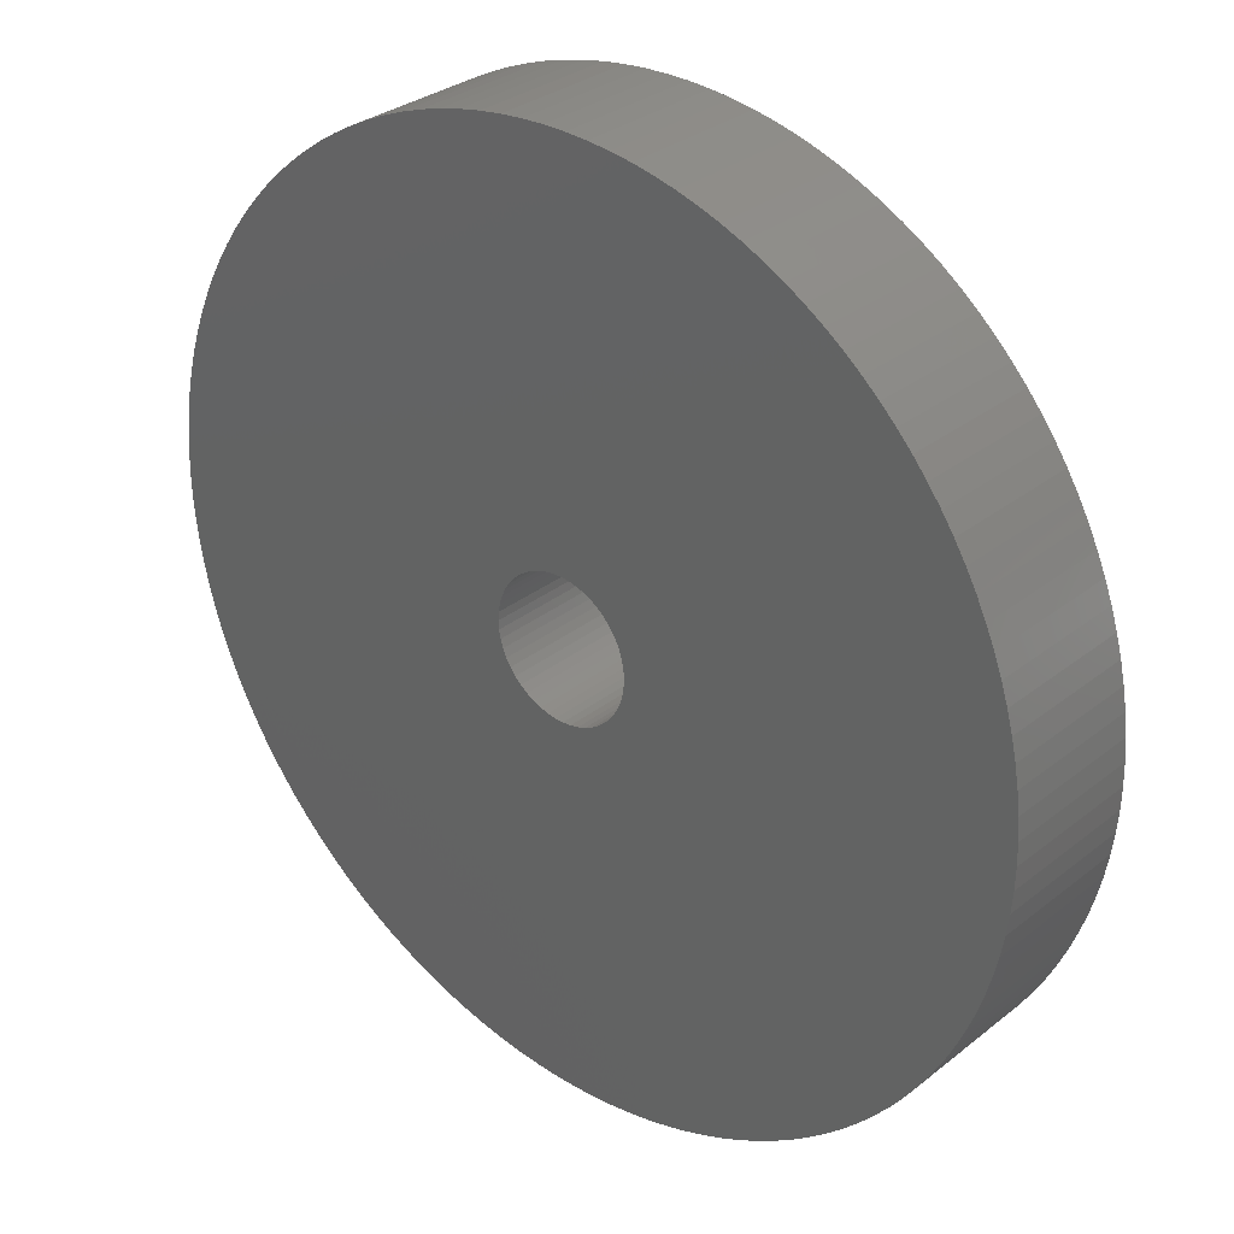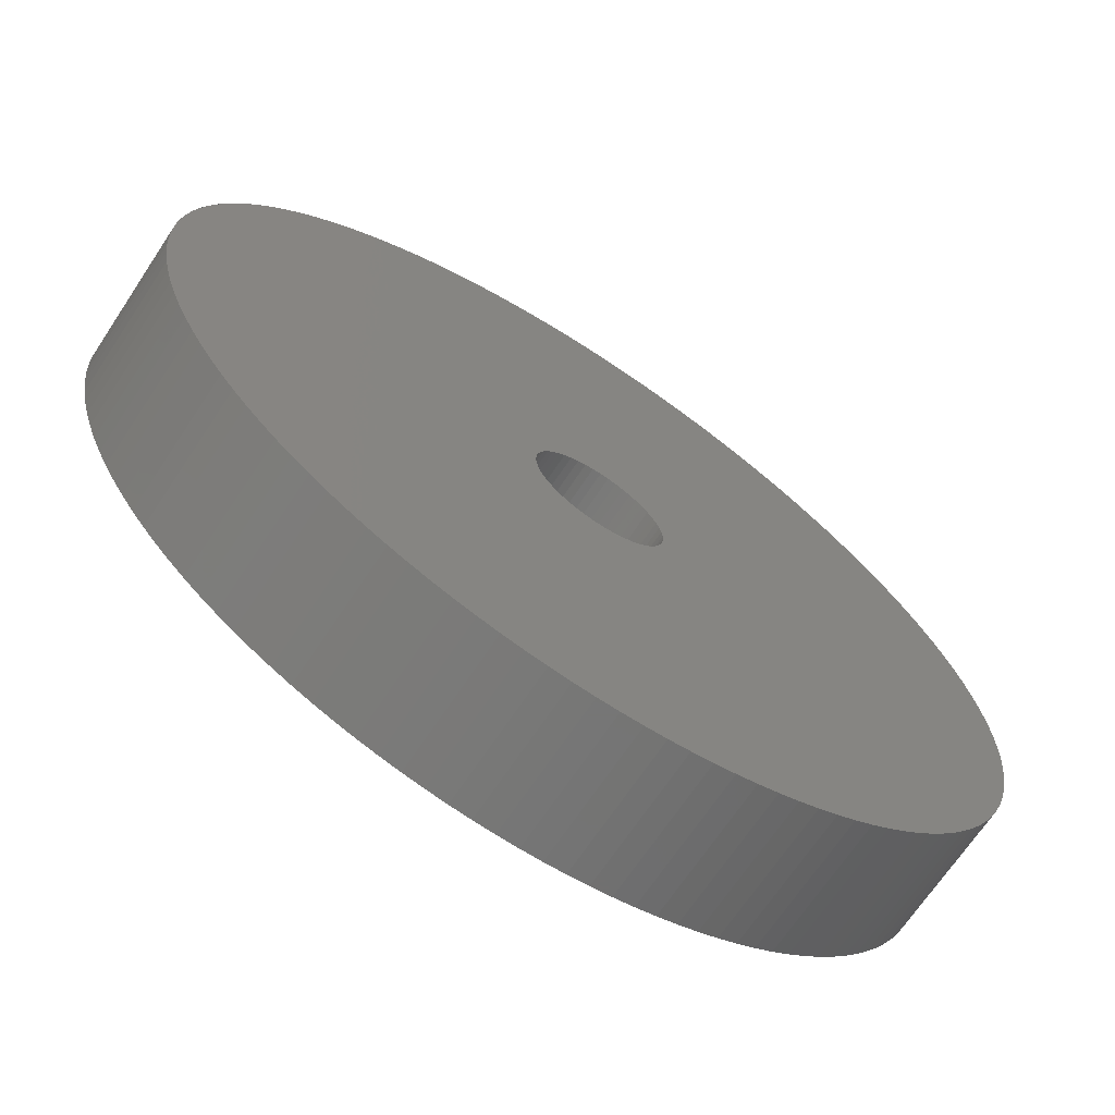
<metadata>
{"format":"stl","ext":"stl","renderer":"f3d","projection":"perspective","resolution":1024,"background":"white","views":[{"elev":31.1,"azim":41.7,"up":"+Y"},{"elev":-68.6,"azim":-33.6,"up":"+Y"}]}
</metadata>
<code>
# stl→obj: 369 verts, 728 faces
v 1.557 -0.4647 0.25
v 1.578 -0.3889 0.25
v 0.2382 -0.07579 0.25
v 0.2457 -0.04594 0.25
v 0.25 9.185e-17 0.25
v 0.2495 -0.01539 0.25
v 1.623 -0.07851 0.25
v 1.595 -0.3122 0.25
v 1.608 -0.2348 0.25
v 1.617 -0.1568 0.25
v 1.401 -0.8238 0.25
v 1.439 -0.7552 0.25
v 0.2126 -0.1316 0.25
v 0.2271 -0.1045 0.25
v -1.048 1.242 0.25
v -0.1627 0.1899 0.25
v -0.9866 1.291 0.25
v -0.1381 0.2084 0.25
v -0.7202 1.457 0.25
v -0.1114 0.2238 0.25
v -0.649 1.49 0.25
v -0.08309 0.2358 0.25
v -0.5762 1.519 0.25
v -0.1177 1.621 0.25
v -0.1959 1.613 0.25
v -0.02307 0.2489 0.25
v -0.2736 1.602 0.25
v -0.05348 0.2442 0.25
v 1.163 1.135 0.25
v 1.107 1.19 0.25
v 0.174 0.1795 0.25
v 1.048 1.242 0.25
v 0.1507 0.1995 0.25
v 0.2271 0.1045 0.25
v 1.474 0.6848 0.25
v 1.439 0.7552 0.25
v 1.608 0.2348 0.25
v 0.2457 0.04594 0.25
v 0.2495 0.01539 0.25
v 1.625 1.99e-16 0.25
v 1.623 0.07851 0.25
v 1.617 0.1568 0.25
v 1.474 -0.6848 0.25
v 1.505 -0.6128 0.25
v 1.533 -0.5394 0.25
v -1.267 1.018 0.25
v -0.204 0.1444 0.25
v -0.1848 0.1684 0.25
v -0.7897 1.42 0.25
v -0.8574 1.38 0.25
v -0.9231 1.337 0.25
v -0.3506 1.587 0.25
v -0.4269 1.568 0.25
v -0.5022 1.545 0.25
v -0.03927 1.625 0.25
v 0.007699 0.2499 0.25
v 0.03927 1.625 0.25
v 0.06842 0.2405 0.25
v 0.4269 1.568 0.25
v 0.3506 1.587 0.25
v 0.7897 1.42 0.25
v 0.7202 1.457 0.25
v 0.125 0.2165 0.25
v 0.09745 0.2302 0.25
v 0.2126 0.1316 0.25
v 1.595 0.3122 0.25
v 1.578 0.3889 0.25
v 0.2382 0.07579 0.25
v 1.359 -0.8905 0.25
v 0.1948 -0.1567 0.25
v 1.315 -0.9552 0.25
v 1.107 -1.19 0.25
v 1.163 -1.135 0.25
v 0.174 -0.1795 0.25
v 1.216 -1.078 0.25
v 1.267 -1.018 0.25
v 1.048 -1.242 0.25
v 0.1507 -0.1995 0.25
v 0.9866 -1.291 0.25
v 0.4269 -1.568 0.25
v 0.06842 -0.2405 0.25
v 0.3506 -1.587 0.25
v 0.03835 -0.247 0.25
v -1.107 1.19 0.25
v -1.163 1.135 0.25
v -1.216 1.078 0.25
v 0.03835 0.247 0.25
v 0.9866 1.291 0.25
v 0.9231 1.337 0.25
v 0.8574 1.38 0.25
v 1.216 1.078 0.25
v 0.1948 0.1567 0.25
v 1.267 1.018 0.25
v 1.401 0.8238 0.25
v 1.359 0.8905 0.25
v 1.315 0.9552 0.25
v 1.557 0.4647 0.25
v 1.533 0.5394 0.25
v 1.505 0.6128 0.25
v 0.03927 -1.625 0.25
v 0.1177 -1.621 0.25
v 0.007699 -0.2499 0.25
v 0.1959 -1.613 0.25
v 0.2736 -1.602 0.25
v -0.03927 -1.625 0.25
v -0.02307 -0.2489 0.25
v -0.1177 -1.621 0.25
v 0.2736 1.602 0.25
v 0.1959 1.613 0.25
v 0.1177 1.621 0.25
v 0.649 1.49 0.25
v 0.5762 1.519 0.25
v 0.5022 1.545 0.25
v 0.125 -0.2165 0.25
v 0.8574 -1.38 0.25
v 0.9231 -1.337 0.25
v 0.09745 -0.2302 0.25
v 0.7202 -1.457 0.25
v 0.7897 -1.42 0.25
v 0.5022 -1.545 0.25
v 0.5762 -1.519 0.25
v 0.649 -1.49 0.25
v -1.505 -0.6128 0.25
v -1.474 -0.6848 0.25
v -0.2331 -0.09031 0.25
v -0.2203 -0.1183 0.25
v -0.5022 -1.545 0.25
v -0.4269 -1.568 0.25
v -0.08309 -0.2358 0.25
v -0.05348 -0.2442 0.25
v -0.9231 -1.337 0.25
v -0.1381 -0.2084 0.25
v -0.9866 -1.291 0.25
v -0.1627 -0.1899 0.25
v -1.216 -1.078 0.25
v -1.163 -1.135 0.25
v -0.1848 -0.1684 0.25
v -1.107 -1.19 0.25
v -1.048 -1.242 0.25
v -1.533 -0.5394 0.25
v -0.2424 -0.06098 0.25
v -1.557 -0.4647 0.25
v -0.2481 -0.03072 0.25
v -1.595 -0.3122 0.25
v -1.578 -0.3889 0.25
v -0.3506 -1.587 0.25
v -0.2736 -1.602 0.25
v -0.1959 -1.613 0.25
v -0.1114 -0.2238 0.25
v -0.649 -1.49 0.25
v -0.5762 -1.519 0.25
v -0.8574 -1.38 0.25
v -0.7897 -1.42 0.25
v -0.7202 -1.457 0.25
v -1.267 -1.018 0.25
v -0.204 -0.1444 0.25
v -1.315 -0.9552 0.25
v -1.625 0 0.25
v -1.623 -0.07851 0.25
v -0.25 0 0.25
v -1.617 -0.1568 0.25
v -1.608 -0.2348 0.25
v -1.623 0.07851 0.25
v -0.2481 0.03072 0.25
v -1.617 0.1568 0.25
v -0.2424 0.06098 0.25
v -1.595 0.3122 0.25
v -1.608 0.2348 0.25
v -1.505 0.6128 0.25
v -1.533 0.5394 0.25
v -0.2331 0.09031 0.25
v -1.557 0.4647 0.25
v -1.578 0.3889 0.25
v -1.439 -0.7552 0.25
v -1.401 -0.8238 0.25
v -1.359 -0.8905 0.25
v -1.474 0.6848 0.25
v -0.2203 0.1183 0.25
v -1.439 0.7552 0.25
v -1.315 0.9552 0.25
v -1.359 0.8905 0.25
v -1.401 0.8238 0.25
v -0.1627 0.1899 -0.25
v -1.048 1.242 -0.25
v -0.9866 1.291 -0.25
v -1.439 0.7552 -0.25
v -0.2203 0.1183 -0.25
v -1.474 0.6848 -0.25
v -0.2331 0.09031 -0.25
v -1.505 0.6128 -0.25
v 1.557 0.4647 -0.25
v 1.578 0.3889 -0.25
v 0.2382 0.07579 -0.25
v 0.2457 0.04594 -0.25
v -0.5762 1.519 -0.25
v -0.08309 0.2358 -0.25
v -0.649 1.49 -0.25
v -0.1114 0.2238 -0.25
v -0.7202 1.457 -0.25
v -0.1381 0.2084 -0.25
v -1.401 0.8238 -0.25
v -1.359 0.8905 -0.25
v -0.204 0.1444 -0.25
v -1.608 0.2348 -0.25
v -1.595 0.3122 -0.25
v -0.2481 0.03072 -0.25
v -0.2424 0.06098 -0.25
v -1.623 -0.07851 -0.25
v -0.25 0 -0.25
v -1.617 -0.1568 -0.25
v -0.2481 -0.03072 -0.25
v -1.608 -0.2348 -0.25
v -1.595 -0.3122 -0.25
v -0.2424 -0.06098 -0.25
v -1.578 -0.3889 -0.25
v -0.2331 -0.09031 -0.25
v -0.2203 -0.1183 -0.25
v -1.474 -0.6848 -0.25
v -0.9231 -1.337 -0.25
v -0.9866 -1.291 -0.25
v -0.1381 -0.2084 -0.25
v -0.1627 -0.1899 -0.25
v 1.533 -0.5394 -0.25
v 1.505 -0.6128 -0.25
v 0.2382 -0.07579 -0.25
v 0.2271 -0.1045 -0.25
v 1.533 0.5394 -0.25
v 0.2271 0.1045 -0.25
v 1.505 0.6128 -0.25
v 0.2126 0.1316 -0.25
v 1.439 0.7552 -0.25
v 1.474 0.6848 -0.25
v -0.9231 1.337 -0.25
v -0.8574 1.38 -0.25
v -0.7897 1.42 -0.25
v -1.315 0.9552 -0.25
v -1.267 1.018 -0.25
v -0.1848 0.1684 -0.25
v -1.578 0.3889 -0.25
v -1.557 0.4647 -0.25
v -1.533 0.5394 -0.25
v -1.505 -0.6128 -0.25
v -1.533 -0.5394 -0.25
v -1.557 -0.4647 -0.25
v -1.315 -0.9552 -0.25
v -0.204 -0.1444 -0.25
v -1.267 -1.018 -0.25
v -0.1848 -0.1684 -0.25
v -1.216 -1.078 -0.25
v 0.2457 -0.04594 -0.25
v 1.578 -0.3889 -0.25
v 1.557 -0.4647 -0.25
v 0.2495 -0.01539 -0.25
v 1.608 -0.2348 -0.25
v 1.595 -0.3122 -0.25
v 1.267 1.018 -0.25
v 1.315 0.9552 -0.25
v 0.1948 0.1567 -0.25
v 1.359 0.8905 -0.25
v 1.401 0.8238 -0.25
v 1.216 1.078 -0.25
v 0.174 0.1795 -0.25
v 1.163 1.135 -0.25
v 0.1507 0.1995 -0.25
v 1.048 1.242 -0.25
v 1.107 1.19 -0.25
v 0.7897 1.42 -0.25
v 0.8574 1.38 -0.25
v 0.125 0.2165 -0.25
v 0.9231 1.337 -0.25
v 0.9866 1.291 -0.25
v 0.03927 1.625 -0.25
v 0.007699 0.2499 -0.25
v -0.03927 1.625 -0.25
v -0.02307 0.2489 -0.25
v -0.1177 1.621 -0.25
v -1.216 1.078 -0.25
v -1.163 1.135 -0.25
v -1.107 1.19 -0.25
v -1.625 0 -0.25
v -1.623 0.07851 -0.25
v -1.617 0.1568 -0.25
v -1.359 -0.8905 -0.25
v -1.401 -0.8238 -0.25
v -1.439 -0.7552 -0.25
v -1.048 -1.242 -0.25
v -1.107 -1.19 -0.25
v -1.163 -1.135 -0.25
v -0.5762 -1.519 -0.25
v -0.649 -1.49 -0.25
v -0.08309 -0.2358 -0.25
v -0.1114 -0.2238 -0.25
v 0.2736 -1.602 -0.25
v 0.1959 -1.613 -0.25
v 0.03835 -0.247 -0.25
v 0.1177 -1.621 -0.25
v 0.007699 -0.2499 -0.25
v 0.3506 -1.587 -0.25
v 0.06842 -0.2405 -0.25
v 0.4269 -1.568 -0.25
v 0.9866 -1.291 -0.25
v 0.1507 -0.1995 -0.25
v 1.048 -1.242 -0.25
v 0.174 -0.1795 -0.25
v 1.107 -1.19 -0.25
v 1.163 -1.135 -0.25
v 0.7202 1.457 -0.25
v 0.09745 0.2302 -0.25
v 0.649 1.49 -0.25
v 0.5762 1.519 -0.25
v 0.06842 0.2405 -0.25
v 0.5022 1.545 -0.25
v 0.03835 0.247 -0.25
v 0.3506 1.587 -0.25
v 0.4269 1.568 -0.25
v -0.5022 1.545 -0.25
v -0.4269 1.568 -0.25
v -0.05348 0.2442 -0.25
v -0.1177 -1.621 -0.25
v -0.02307 -0.2489 -0.25
v -0.03927 -1.625 -0.25
v 0.03927 -1.625 -0.25
v 1.474 -0.6848 -0.25
v 1.439 -0.7552 -0.25
v 0.2126 -0.1316 -0.25
v 0.25 3.062e-17 -0.25
v 1.623 -0.07851 -0.25
v 1.617 -0.1568 -0.25
v 1.595 0.3122 -0.25
v 1.608 0.2348 -0.25
v 0.2495 0.01539 -0.25
v 0.1177 1.621 -0.25
v 0.1959 1.613 -0.25
v 0.2736 1.602 -0.25
v -0.3506 1.587 -0.25
v -0.2736 1.602 -0.25
v -0.1959 1.613 -0.25
v -0.7202 -1.457 -0.25
v -0.7897 -1.42 -0.25
v -0.8574 -1.38 -0.25
v -0.5022 -1.545 -0.25
v -0.05348 -0.2442 -0.25
v -0.4269 -1.568 -0.25
v -0.1959 -1.613 -0.25
v -0.2736 -1.602 -0.25
v -0.3506 -1.587 -0.25
v 0.7202 -1.457 -0.25
v 0.09745 -0.2302 -0.25
v 0.125 -0.2165 -0.25
v 0.9231 -1.337 -0.25
v 0.8574 -1.38 -0.25
v 0.7897 -1.42 -0.25
v 1.617 0.1568 -0.25
v 1.623 0.07851 -0.25
v 1.625 5.97e-16 -0.25
v 1.216 -1.078 -0.25
v 0.1948 -0.1567 -0.25
v 1.267 -1.018 -0.25
v 1.401 -0.8238 -0.25
v 1.359 -0.8905 -0.25
v 1.315 -0.9552 -0.25
v 0.649 -1.49 -0.25
v 0.5762 -1.519 -0.25
v 0.5022 -1.545 -0.25
v 1.625 1.99e-16 -0.25
v 0.25 3.062e-17 0.25
v 0.25 9.185e-17 -0.25
v -0.25 -6.123e-17 -0.25
v -0.25 -6.123e-17 0.25
f 1 2 3
f 3 2 4
f 5 6 7
f 2 8 4
f 4 8 9
f 4 9 6
f 6 9 10
f 6 10 7
f 11 12 13
f 13 12 14
f 15 16 17
f 17 16 18
f 19 20 21
f 21 20 22
f 21 22 23
f 24 25 26
f 26 25 27
f 26 27 28
f 29 30 31
f 31 30 32
f 31 32 33
f 34 35 36
f 37 38 39
f 7 40 5
f 5 40 41
f 5 41 39
f 39 41 42
f 39 42 37
f 12 43 14
f 14 43 44
f 14 44 3
f 3 44 45
f 3 45 1
f 46 47 48
f 19 49 20
f 20 49 50
f 20 50 18
f 18 50 51
f 18 51 17
f 27 52 28
f 28 52 53
f 28 53 22
f 22 53 54
f 22 54 23
f 24 26 55
f 55 26 56
f 55 56 57
f 58 59 60
f 61 62 63
f 63 62 64
f 34 36 65
f 37 66 38
f 38 66 67
f 38 67 68
f 11 13 69
f 69 13 70
f 69 70 71
f 72 73 74
f 74 73 75
f 74 75 70
f 70 75 76
f 70 76 71
f 72 74 77
f 77 74 78
f 77 78 79
f 80 81 82
f 82 81 83
f 15 84 16
f 16 84 85
f 16 85 48
f 48 85 86
f 48 86 46
f 58 60 87
f 32 88 33
f 33 88 89
f 33 89 63
f 63 89 90
f 63 90 61
f 29 31 91
f 91 31 92
f 91 92 93
f 36 94 65
f 65 94 95
f 65 95 92
f 92 95 96
f 92 96 93
f 67 97 68
f 68 97 98
f 68 98 34
f 34 98 99
f 34 99 35
f 100 101 102
f 102 101 103
f 102 103 83
f 83 103 104
f 83 104 82
f 100 102 105
f 105 102 106
f 105 106 107
f 60 108 87
f 87 108 109
f 87 109 56
f 56 109 110
f 56 110 57
f 62 111 64
f 64 111 112
f 64 112 58
f 58 112 113
f 58 113 59
f 114 115 78
f 78 115 116
f 78 116 79
f 117 118 114
f 114 118 119
f 114 119 115
f 80 120 81
f 81 120 121
f 81 121 117
f 117 121 122
f 117 122 118
f 123 124 125
f 125 124 126
f 127 128 129
f 129 128 130
f 131 132 133
f 133 132 134
f 135 136 137
f 137 136 138
f 137 138 134
f 134 138 139
f 134 139 133
f 123 125 140
f 140 125 141
f 140 141 142
f 143 144 141
f 141 144 145
f 141 145 142
f 128 146 130
f 130 146 147
f 130 147 106
f 106 147 148
f 106 148 107
f 149 150 129
f 129 150 151
f 129 151 127
f 131 152 132
f 132 152 153
f 132 153 149
f 149 153 154
f 149 154 150
f 135 137 155
f 155 137 156
f 155 156 157
f 158 159 160
f 160 159 161
f 160 161 143
f 143 161 162
f 143 162 144
f 158 160 163
f 163 160 164
f 163 164 165
f 166 167 164
f 164 167 168
f 164 168 165
f 169 170 171
f 171 170 172
f 171 172 166
f 166 172 173
f 166 173 167
f 124 174 126
f 126 174 175
f 126 175 156
f 156 175 176
f 156 176 157
f 169 171 177
f 177 171 178
f 177 178 179
f 46 180 47
f 47 180 181
f 47 181 178
f 178 181 182
f 178 182 179
f 183 184 185
f 186 187 188
f 188 187 189
f 188 189 190
f 191 192 193
f 193 192 194
f 195 196 197
f 197 196 198
f 197 198 199
f 183 185 200
f 186 201 187
f 187 201 202
f 187 202 203
f 204 205 206
f 206 205 207
f 208 209 210
f 210 209 211
f 210 211 212
f 212 211 213
f 213 211 214
f 213 214 215
f 216 217 218
f 219 220 221
f 221 220 222
f 223 224 225
f 225 224 226
f 191 193 227
f 227 193 228
f 227 228 229
f 230 231 228
f 228 231 232
f 228 232 229
f 185 233 200
f 200 233 234
f 200 234 198
f 198 234 235
f 198 235 199
f 202 236 203
f 203 236 237
f 203 237 238
f 205 239 207
f 207 239 240
f 207 240 189
f 189 240 241
f 189 241 190
f 218 242 216
f 216 242 243
f 216 243 214
f 214 243 244
f 214 244 215
f 245 246 247
f 247 246 248
f 247 248 249
f 250 251 225
f 225 251 252
f 225 252 223
f 253 254 250
f 250 254 255
f 250 255 251
f 256 257 258
f 258 257 259
f 258 259 230
f 230 259 260
f 230 260 231
f 256 258 261
f 261 258 262
f 261 262 263
f 264 265 262
f 262 265 266
f 262 266 263
f 267 268 269
f 269 268 270
f 269 270 264
f 264 270 271
f 264 271 265
f 272 273 274
f 274 273 275
f 274 275 276
f 237 277 238
f 238 277 278
f 238 278 183
f 183 278 279
f 183 279 184
f 208 280 209
f 209 280 281
f 209 281 206
f 206 281 282
f 206 282 204
f 245 283 246
f 246 283 284
f 246 284 217
f 217 284 285
f 217 285 218
f 220 286 222
f 222 286 287
f 222 287 248
f 248 287 288
f 248 288 249
f 289 290 291
f 291 290 292
f 293 294 295
f 295 294 296
f 295 296 297
f 293 295 298
f 298 295 299
f 298 299 300
f 301 302 303
f 303 302 304
f 303 304 305
f 305 304 306
f 267 269 307
f 307 269 308
f 307 308 309
f 309 308 310
f 310 308 311
f 310 311 312
f 313 314 311
f 311 314 315
f 311 315 312
f 195 316 196
f 196 316 317
f 196 317 318
f 319 320 321
f 321 320 297
f 321 297 322
f 322 297 296
f 224 323 226
f 226 323 324
f 226 324 325
f 326 327 253
f 253 327 328
f 253 328 254
f 192 329 194
f 194 329 330
f 194 330 331
f 272 332 273
f 273 332 333
f 273 333 313
f 313 333 334
f 313 334 314
f 317 335 318
f 318 335 336
f 318 336 275
f 275 336 337
f 275 337 276
f 290 338 292
f 292 338 339
f 292 339 221
f 221 339 340
f 221 340 219
f 289 291 341
f 341 291 342
f 341 342 343
f 319 344 320
f 320 344 345
f 320 345 342
f 342 345 346
f 342 346 343
f 347 348 349
f 301 350 302
f 302 350 351
f 302 351 349
f 349 351 352
f 349 352 347
f 330 353 331
f 331 353 354
f 331 354 326
f 326 354 355
f 326 355 327
f 306 304 356
f 356 304 357
f 356 357 358
f 324 359 325
f 325 359 360
f 325 360 357
f 357 360 361
f 357 361 358
f 347 362 348
f 348 362 363
f 348 363 299
f 299 363 364
f 299 364 300
f 168 282 165
f 165 282 281
f 165 281 163
f 163 281 280
f 163 280 158
f 158 280 208
f 158 208 159
f 159 208 210
f 159 210 161
f 161 210 212
f 161 212 162
f 162 212 213
f 162 213 144
f 144 213 215
f 144 215 145
f 145 215 244
f 145 244 142
f 142 244 243
f 142 243 140
f 140 243 242
f 140 242 123
f 123 242 218
f 123 218 124
f 124 218 285
f 124 285 174
f 174 285 284
f 174 284 175
f 175 284 283
f 175 283 176
f 176 283 245
f 176 245 157
f 157 245 247
f 157 247 155
f 155 247 249
f 155 249 135
f 135 249 288
f 135 288 136
f 136 288 287
f 136 287 138
f 138 287 286
f 138 286 139
f 139 286 220
f 139 220 133
f 133 220 219
f 133 219 131
f 131 219 340
f 131 340 152
f 152 340 339
f 152 339 153
f 153 339 338
f 153 338 154
f 154 338 290
f 154 290 150
f 150 290 289
f 150 289 151
f 151 289 341
f 151 341 127
f 127 341 343
f 127 343 128
f 128 343 346
f 128 346 146
f 146 346 345
f 146 345 147
f 147 345 344
f 147 344 148
f 148 344 319
f 148 319 107
f 107 319 321
f 107 321 105
f 105 321 322
f 105 322 100
f 100 322 296
f 100 296 101
f 101 296 294
f 101 294 103
f 103 294 293
f 103 293 104
f 104 293 298
f 104 298 82
f 82 298 300
f 82 300 80
f 80 300 364
f 80 364 120
f 120 364 363
f 120 363 121
f 121 363 362
f 121 362 122
f 122 362 347
f 122 347 118
f 118 347 352
f 118 352 119
f 119 352 351
f 119 351 115
f 115 351 350
f 115 350 116
f 116 350 301
f 116 301 79
f 79 301 303
f 79 303 77
f 77 303 305
f 77 305 72
f 72 305 306
f 72 306 73
f 73 306 356
f 73 356 75
f 75 356 358
f 75 358 76
f 76 358 361
f 76 361 71
f 71 361 360
f 71 360 69
f 69 360 359
f 69 359 11
f 11 359 324
f 11 324 12
f 12 324 323
f 12 323 43
f 43 323 224
f 43 224 44
f 44 224 223
f 44 223 45
f 45 223 252
f 45 252 1
f 1 252 251
f 1 251 2
f 2 251 255
f 2 255 8
f 8 255 254
f 8 254 9
f 9 254 328
f 9 328 10
f 10 328 327
f 10 327 7
f 7 327 365
f 7 365 40
f 40 365 354
f 40 354 41
f 41 354 353
f 41 353 42
f 42 353 330
f 42 330 37
f 37 330 329
f 37 329 66
f 66 329 192
f 66 192 67
f 67 192 191
f 67 191 97
f 97 191 227
f 97 227 98
f 98 227 229
f 98 229 99
f 99 229 232
f 99 232 35
f 35 232 231
f 35 231 36
f 36 231 260
f 36 260 94
f 94 260 259
f 94 259 95
f 95 259 257
f 95 257 96
f 96 257 256
f 96 256 93
f 93 256 261
f 93 261 91
f 91 261 263
f 91 263 29
f 29 263 266
f 29 266 30
f 30 266 265
f 30 265 32
f 32 265 271
f 32 271 88
f 88 271 270
f 88 270 89
f 89 270 268
f 89 268 90
f 90 268 267
f 90 267 61
f 61 267 307
f 61 307 62
f 62 307 309
f 62 309 111
f 111 309 310
f 111 310 112
f 112 310 312
f 112 312 113
f 113 312 315
f 113 315 59
f 59 315 314
f 59 314 60
f 60 314 334
f 60 334 108
f 108 334 333
f 108 333 109
f 109 333 332
f 109 332 110
f 110 332 272
f 110 272 57
f 57 272 274
f 57 274 55
f 55 274 276
f 55 276 24
f 24 276 337
f 24 337 25
f 25 337 336
f 25 336 27
f 27 336 335
f 27 335 52
f 52 335 317
f 52 317 53
f 53 317 316
f 53 316 54
f 54 316 195
f 54 195 23
f 23 195 197
f 23 197 21
f 21 197 199
f 21 199 19
f 19 199 235
f 19 235 49
f 49 235 234
f 49 234 50
f 50 234 233
f 50 233 51
f 51 233 185
f 51 185 17
f 17 185 184
f 17 184 15
f 15 184 279
f 15 279 84
f 84 279 278
f 84 278 85
f 85 278 277
f 85 277 86
f 86 277 237
f 86 237 46
f 46 237 236
f 46 236 180
f 180 236 202
f 180 202 181
f 181 202 201
f 181 201 182
f 182 201 186
f 182 186 179
f 179 186 188
f 179 188 177
f 177 188 190
f 177 190 169
f 169 190 241
f 169 241 170
f 170 241 240
f 170 240 172
f 172 240 239
f 172 239 173
f 173 239 205
f 173 205 167
f 167 205 204
f 167 204 168
f 168 204 282
f 6 366 367
f 367 366 331
f 367 253 6
f 6 253 250
f 6 250 4
f 4 250 225
f 4 225 3
f 3 225 226
f 3 226 14
f 14 226 325
f 14 325 13
f 13 325 357
f 13 357 70
f 70 357 304
f 70 304 74
f 74 304 302
f 74 302 78
f 78 302 349
f 78 349 114
f 114 349 348
f 114 348 117
f 117 348 299
f 117 299 81
f 81 299 295
f 81 295 83
f 83 295 297
f 83 297 102
f 102 297 320
f 102 320 106
f 106 320 342
f 106 342 130
f 130 342 291
f 130 291 129
f 129 291 292
f 129 292 149
f 149 292 221
f 149 221 132
f 132 221 222
f 132 222 134
f 134 222 248
f 134 248 137
f 137 248 246
f 137 246 156
f 156 246 217
f 156 217 126
f 126 217 216
f 126 216 125
f 125 216 214
f 125 214 141
f 141 214 211
f 141 211 143
f 143 211 368
f 143 368 369
f 369 368 206
f 369 206 164
f 164 206 207
f 164 207 166
f 166 207 189
f 166 189 171
f 171 189 187
f 171 187 178
f 178 187 203
f 178 203 47
f 47 203 238
f 47 238 48
f 48 238 183
f 48 183 16
f 16 183 200
f 16 200 18
f 18 200 198
f 18 198 20
f 20 198 196
f 20 196 22
f 22 196 318
f 22 318 28
f 28 318 275
f 28 275 26
f 26 275 273
f 26 273 56
f 56 273 313
f 56 313 87
f 87 313 311
f 87 311 58
f 58 311 308
f 58 308 64
f 64 308 269
f 64 269 63
f 63 269 264
f 63 264 33
f 33 264 262
f 33 262 31
f 31 262 258
f 31 258 92
f 92 258 230
f 92 230 65
f 65 230 228
f 65 228 34
f 34 228 193
f 34 193 68
f 68 193 194
f 68 194 38
f 38 194 331
f 38 331 39
f 39 331 366

</code>
